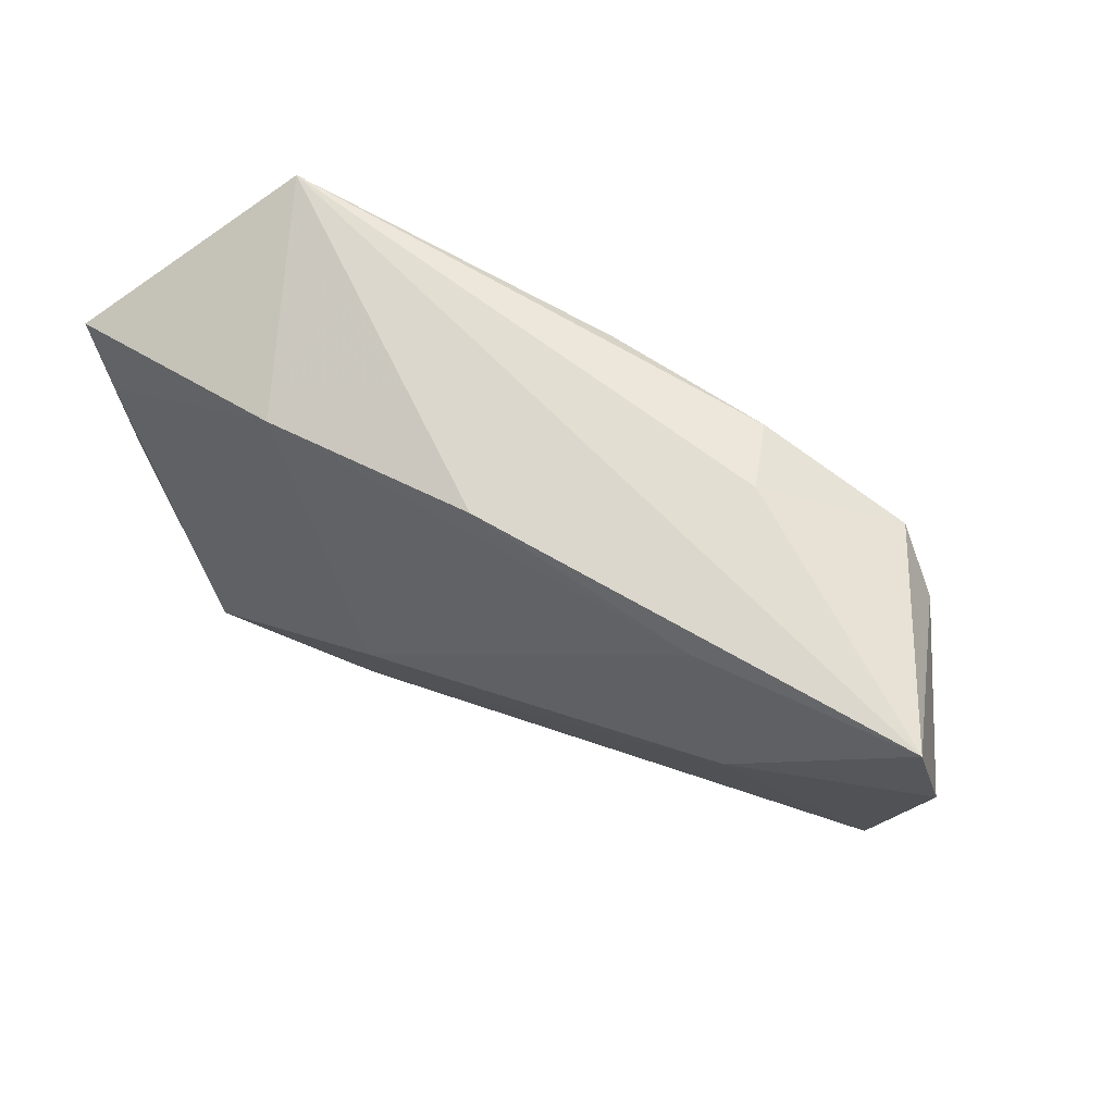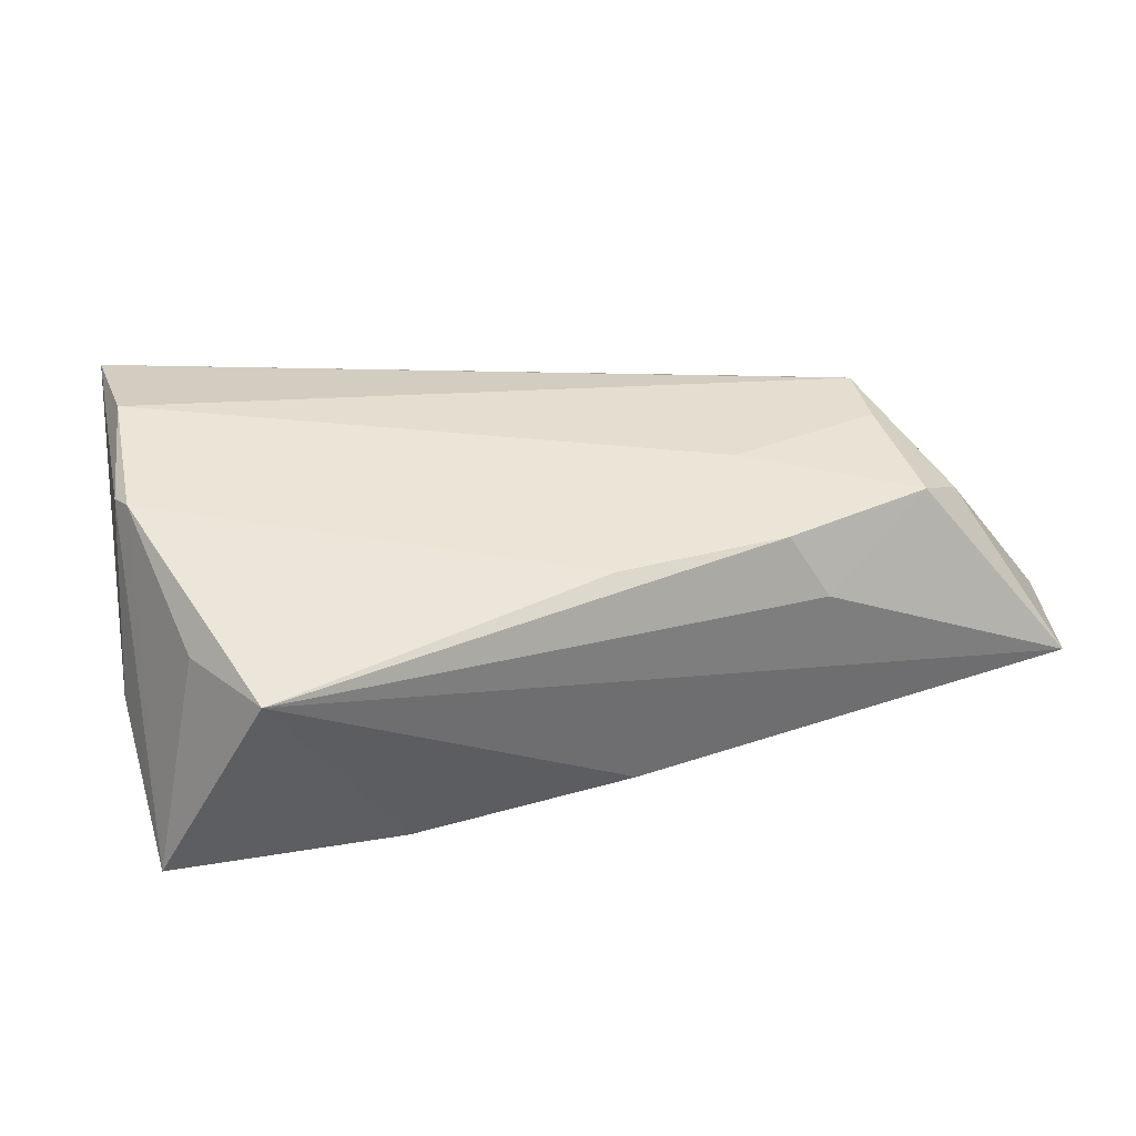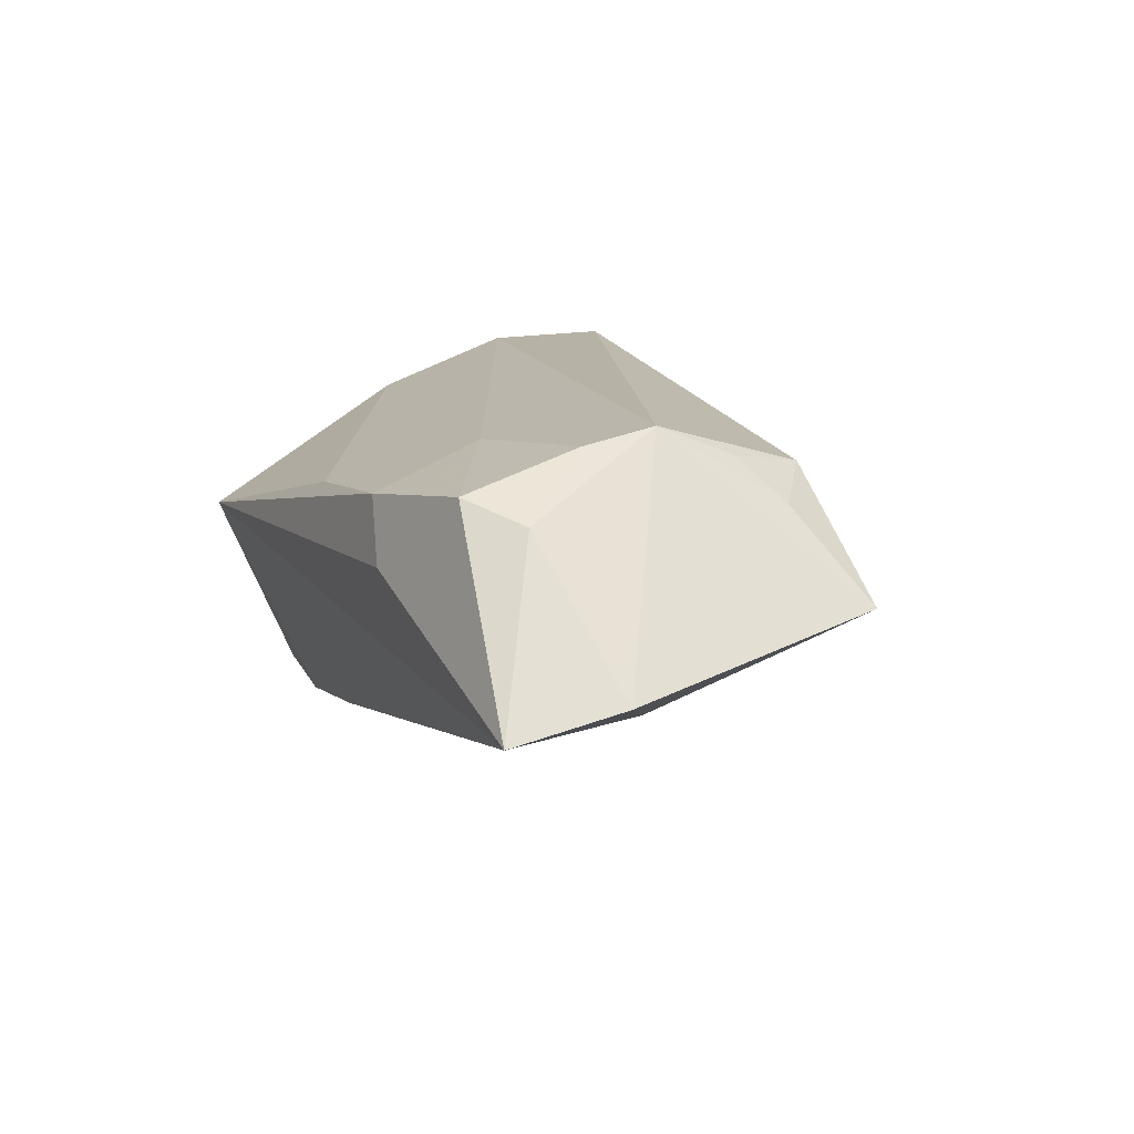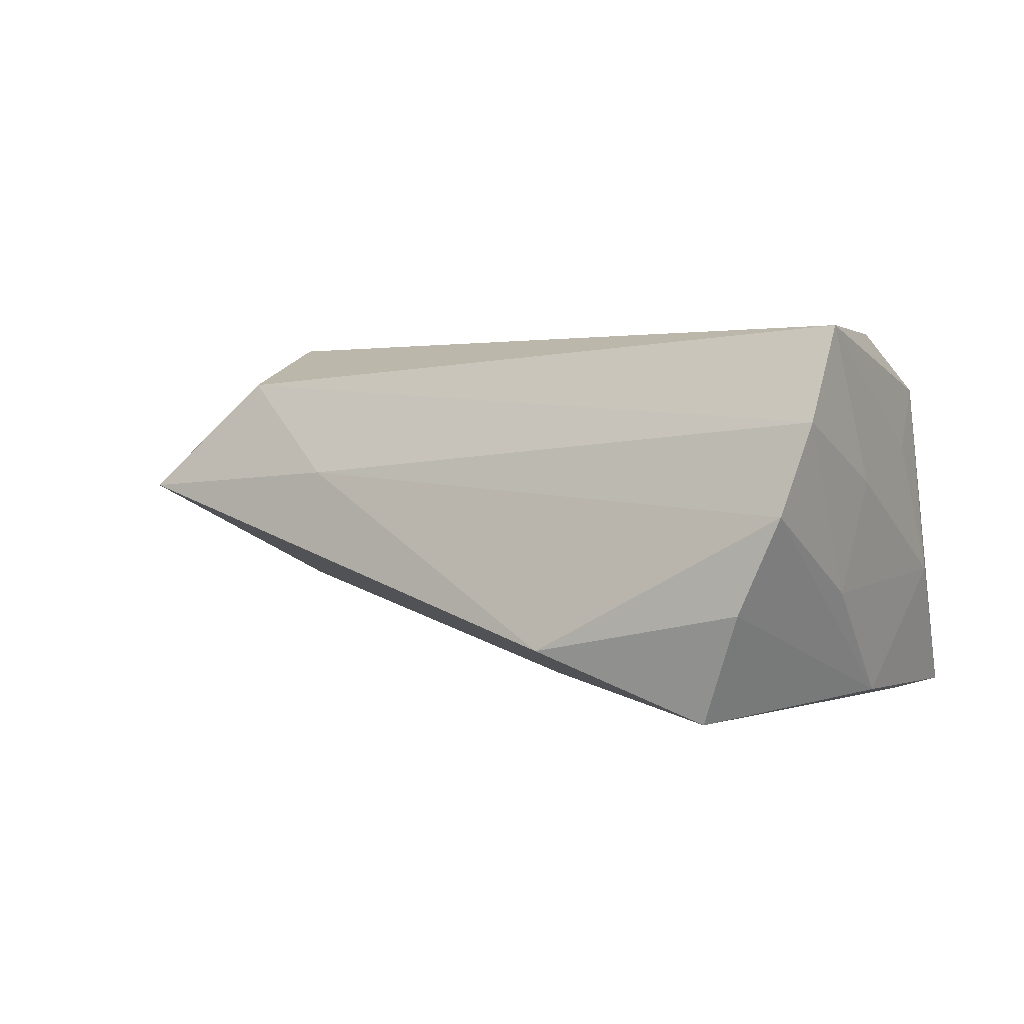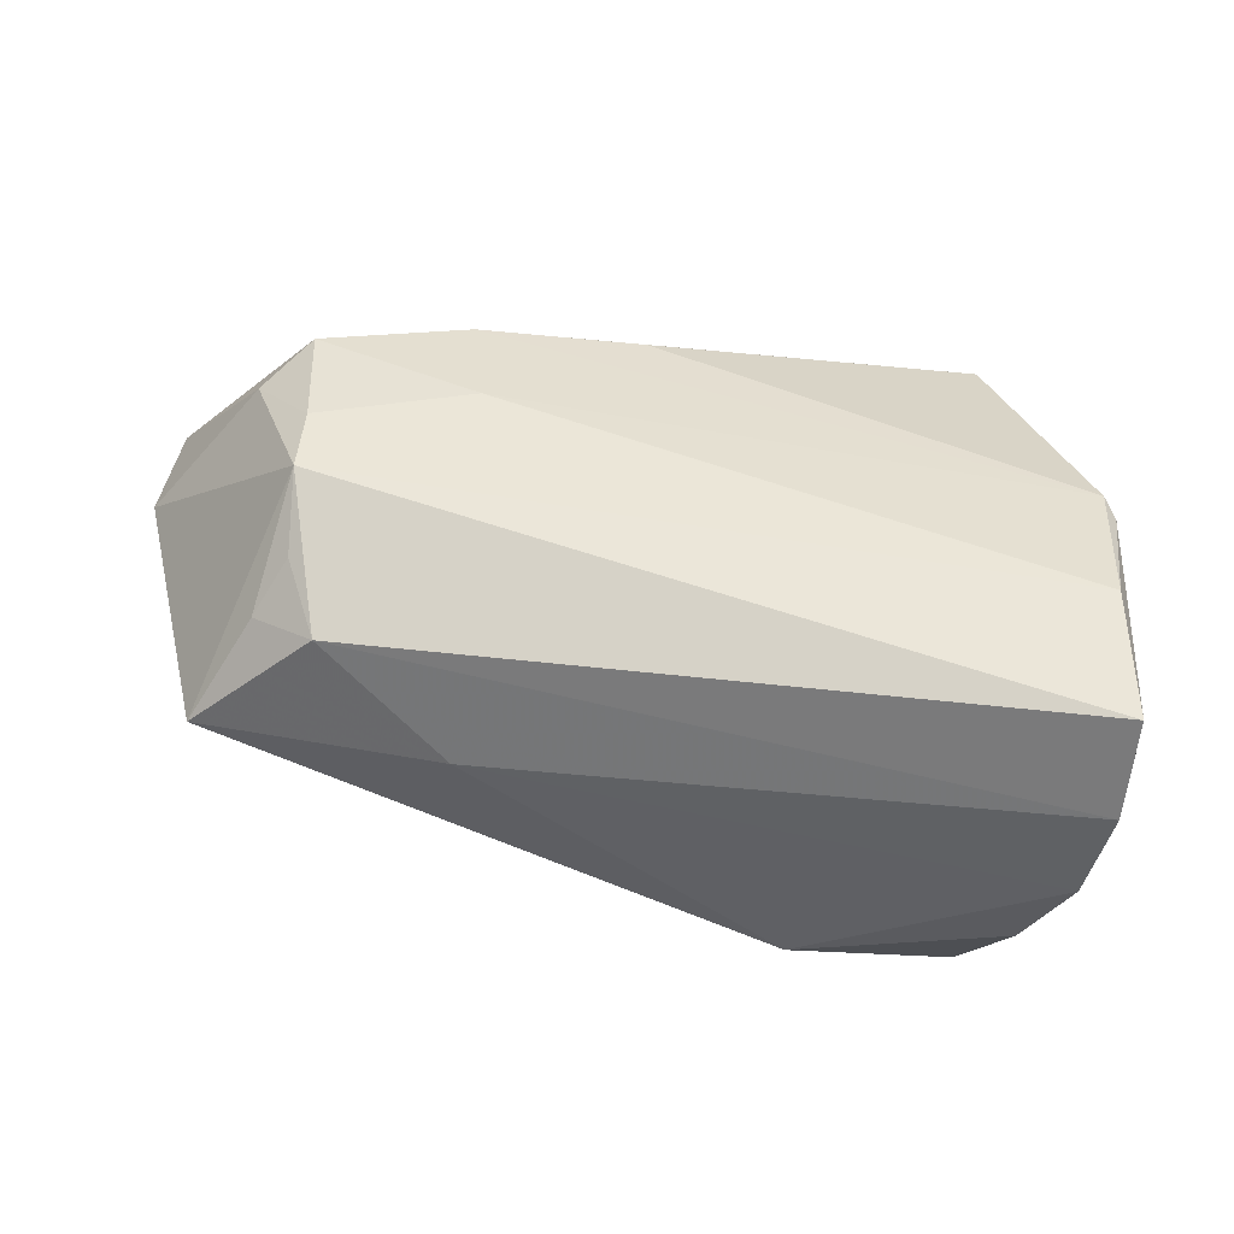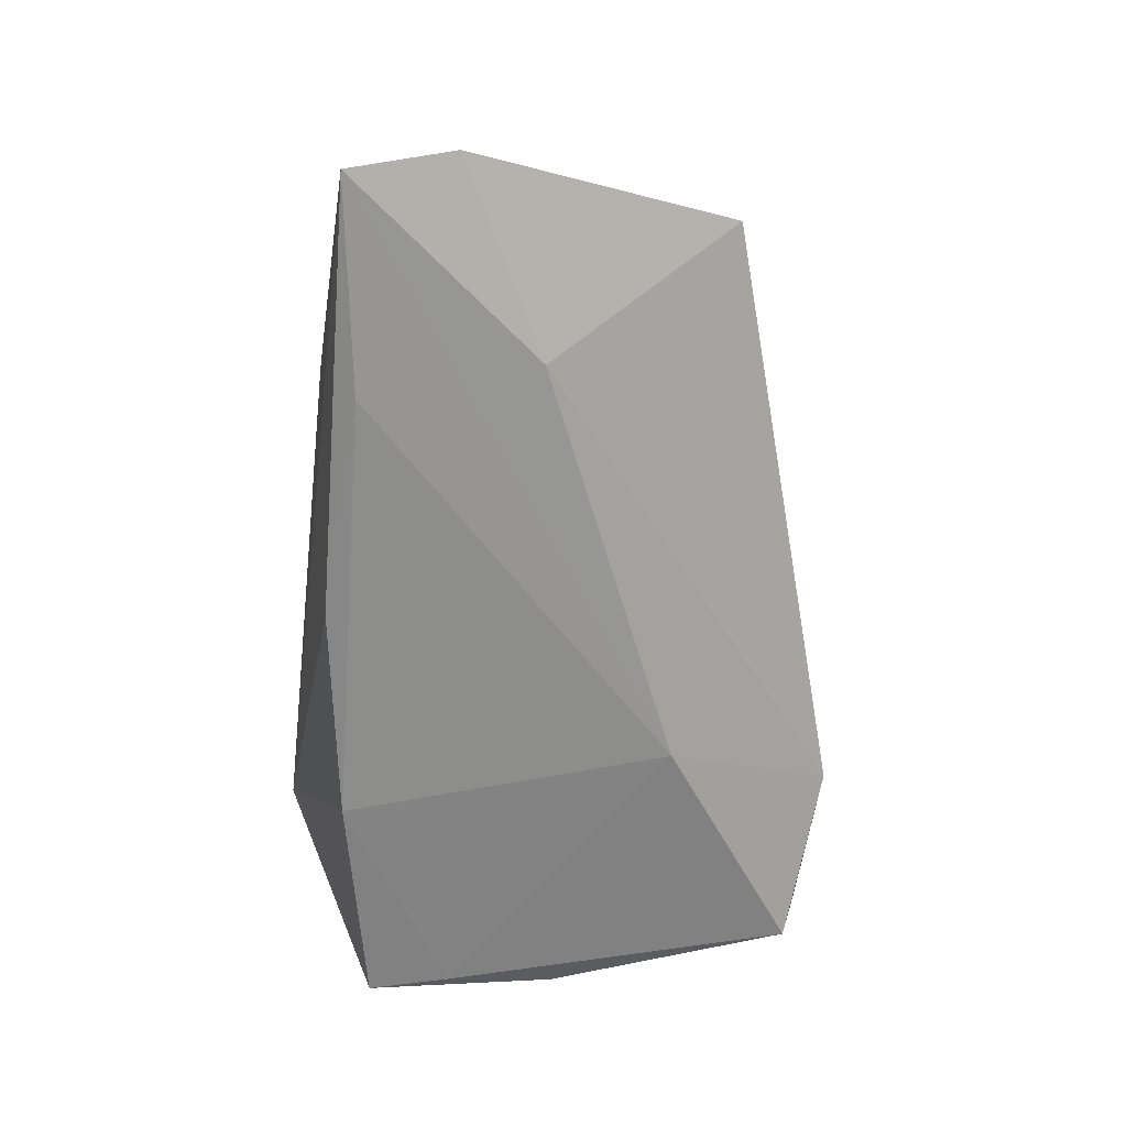
<metadata>
{"format":"obj","ext":"obj","renderer":"f3d","projection":"perspective","resolution":1024,"background":"white","views":[{"elev":60.0,"azim":-138.3,"up":"+Y"},{"elev":23.4,"azim":164.7,"up":"+Z"},{"elev":12.5,"azim":-111.8,"up":"+Z"},{"elev":2.1,"azim":25.9,"up":"+Z"},{"elev":57.0,"azim":1.5,"up":"+Z"},{"elev":-55.2,"azim":-94.1,"up":"+Z"}]}
</metadata>
<code>
v -0.03848 0.02499 -0.01182
v 0.04162 0.01056 -0.02415
v 0.04315 -0.03259 0.01094
v 0.04628 0.006958 -0.007852
v 0.04245 -0.01804 -0.009445
v -0.06435 0.02749 -0.006134
v 0.04406 0.005579 0.01565
v -0.02562 0.01597 0.01861
v 0.04211 -0.003006 -0.02278
v -0.04523 -0.006822 0.01836
v 0.0396 0.02215 0.0035
v 0.04044 -0.03556 0.000235
v -0.04936 -0.0114 0.01327
v -0.04471 0.01126 0.02032
v 0.04328 -0.01116 0.02188
v 0.04491 -0.01614 0.003871
v -0.02735 -0.02422 0.004662
v 0.04444 0.02087 -0.0238
v 0.04521 0.002621 0.01535
v 0.03537 -0.03556 -0.01111
v -0.03227 0.03062 0.006014
v -0.052 0.02005 0.01346
v -0.05717 -0.01842 0.00256
v -0.01033 0.02786 -0.0157
v -0.04574 0.0256 0.01597
v 0.01621 0.02506 -0.02092
v 0.0441 -0.02713 0.02214
v 0.03328 0.03362 0.00206
v -0.007089 0.02945 0.01144
v -0.04516 0.002709 0.02214
v 0.003835 -0.01529 -0.02136
v -0.02748 0.02957 0.01349
v -0.06611 0.01447 -0.002895
v -0.04393 0.003494 -0.01072
v 0.03012 -0.03223 -0.02432
v 0.009979 -0.03556 -0.01627
v -0.04191 -0.01624 0.01662
v 0.04555 -0.002317 0.008075
f 27 16 4
f 20 9 12
f 35 9 20
f 12 36 20
f 20 36 35
f 12 9 5
f 4 16 5
f 5 9 4
f 4 9 18
f 16 27 3
f 12 5 3
f 3 5 16
f 3 27 37
f 38 27 4
f 19 7 15
f 15 27 19
f 27 38 19
f 19 38 4
f 4 18 19
f 19 18 7
f 28 7 11
f 11 18 28
f 7 18 11
f 35 36 31
f 2 9 35
f 2 18 9
f 35 31 2
f 17 36 12
f 17 23 36
f 12 3 17
f 17 3 37
f 37 23 17
f 37 10 13
f 13 23 37
f 29 7 28
f 30 27 15
f 37 27 30
f 30 10 37
f 30 13 10
f 33 23 30
f 23 13 30
f 36 23 34
f 34 31 36
f 34 23 33
f 33 6 34
f 34 6 31
f 24 6 28
f 32 29 28
f 7 29 32
f 14 30 15
f 33 30 22
f 22 6 33
f 25 6 22
f 22 14 25
f 30 14 22
f 18 2 26
f 26 2 31
f 28 18 26
f 26 24 28
f 21 6 25
f 25 32 21
f 28 6 21
f 21 32 28
f 8 32 25
f 8 14 15
f 25 14 8
f 15 7 8
f 7 32 8
f 6 24 1
f 24 26 1
f 31 6 1
f 1 26 31

</code>
